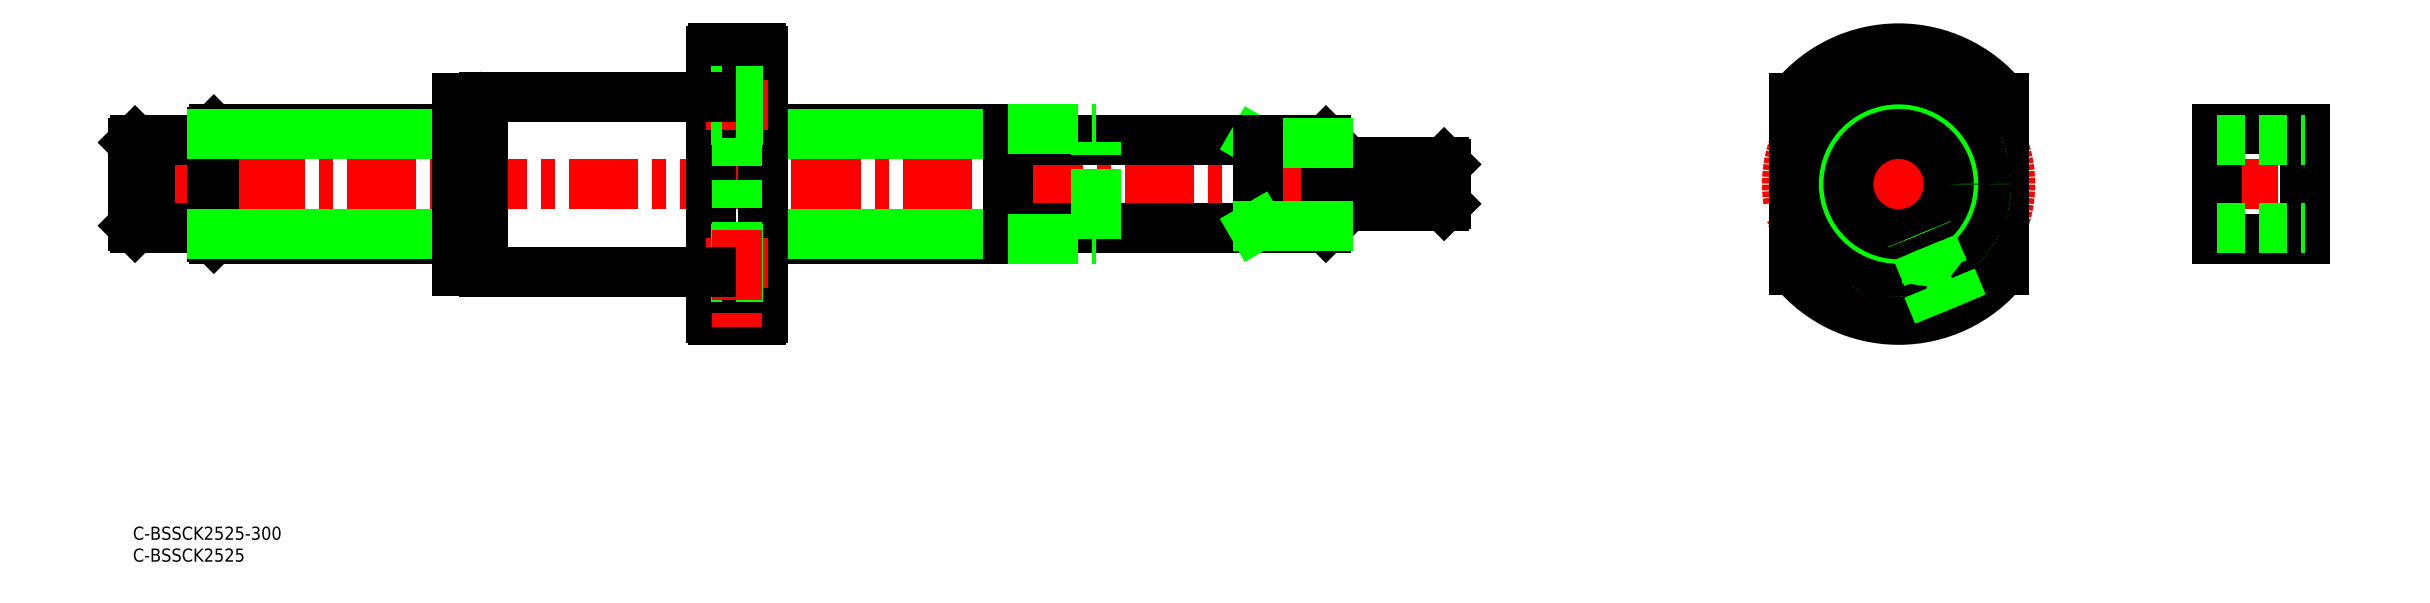
<metadata>
{"format":"dxf","ext":"dxf","renderer":"ezdxf+matplotlib","layout":"modelspace","background":"white","min_lineweight":24,"dpi":150}
</metadata>
<code>
0
SECTION
2
ENTITIES
0
LINE
8
CENTER
10
-2
20
78.24
30
0
11
302
21
78.24
31
0
0
LINE
8
CENTER
10
388.3
20
93.23
30
0
11
382.2
21
99.32
31
0
0
LINE
8
CENTER
10
424.4
20
99.32
30
0
11
418.3
21
93.23
31
0
0
LINE
8
CENTER
10
407.3
20
68.54
30
0
11
415.9
21
47.76
31
0
0
LINE
8
CENTER
10
430.8
20
78.24
30
0
11
375.8
21
78.24
31
0
0
LINE
8
CENTER
10
424.4
20
57.17
30
0
11
418.3
21
63.25
31
0
0
LINE
8
CENTER
10
403.3
20
44.24
30
0
11
403.3
21
112.2
31
0
0
LINE
8
CENTER
10
388.3
20
63.25
30
0
11
382.2
21
57.17
31
0
0
CIRCLE
8
CENTER
10
403.3
20
78.24
30
0
40
25.5
0
LINE
8
0
10
427.3
20
97.87
30
1.5e-15
11
427.3
21
58.62
31
1.5e-15
0
CIRCLE
8
0
10
421.3
20
60.21
30
1.1e-15
40
3.3
0
CIRCLE
8
0
10
403.3
20
103.7
30
0
40
3.3
0
ARC
8
0
10
403.3
20
78.24
30
0
40
31
50
219.3
51
320.7
0
CIRCLE
8
0
10
403.3
20
78.24
30
0
40
20
0
CIRCLE
8
0
10
385.3
20
96.28
30
-1.1e-15
40
3.3
0
CIRCLE
8
0
10
403.3
20
52.74
30
0
40
3.3
0
CIRCLE
8
0
10
385.3
20
60.21
30
-1.1e-15
40
3.3
0
CIRCLE
8
0
10
421.3
20
96.28
30
1.1e-15
40
3.3
0
ARC
8
0
10
403.3
20
78.24
30
0
40
31
50
39.27
51
140.7
0
LINE
8
0
10
379.3
20
58.62
30
-1.5e-15
11
379.3
21
97.87
31
-1.5e-15
0
CIRCLE
8
0
10
403.3
20
78.24
30
0
40
20
0
LINE
8
0
10
200
20
90.74
30
0
11
144
21
90.74
31
0
0
LINE
8
0
10
144
20
65.74
30
0
11
200
21
65.74
31
0
0
ARC
8
0
10
200.3
20
67.94
30
0
40
0.3
50
90
51
180
0
ARC
8
0
10
200.3
20
88.54
30
0
40
0.3
50
180
51
270
0
LINE
8
0
10
272.5
20
88.24
30
0
11
200.3
21
88.24
31
0
0
LINE
8
0
10
200.3
20
68.24
30
0
11
272.5
21
68.24
31
0
0
LINE
8
0
10
299.5
20
83.24
30
0
11
273
21
83.24
31
0
0
LINE
8
0
10
273
20
73.24
30
0
11
299.5
21
73.24
31
0
0
LINE
8
0
10
300
20
82.74
30
0
11
299.5
21
83.24
31
0
0
LINE
8
0
10
299.5
20
73.24
30
0
11
300
21
73.74
31
0
0
LINE
8
0
10
273
20
87.74
30
0
11
272.5
21
88.24
31
0
0
LINE
8
0
10
272.5
20
68.24
30
0
11
273
21
68.74
31
0
0
LINE
8
0
10
18.5
20
90.74
30
0
11
18
21
90.24
31
0
0
LINE
8
0
10
18
20
66.24
30
0
11
18.5
21
65.74
31
0
0
ARC
8
0
10
17.7
20
67.94
30
0
40
0.3
50
0
51
90
0
ARC
8
0
10
17.7
20
88.54
30
0
40
0.3
50
270
51
0
0
LINE
8
0
10
17.7
20
88.24
30
0
11
4
21
88.24
31
0
0
LINE
8
0
10
4
20
68.24
30
0
11
17.7
21
68.24
31
0
0
LINE
8
0
10
0.5
20
88.24
30
0
11
8.9e-15
21
87.74
31
0
0
LINE
8
0
10
8.9e-15
20
68.74
30
0
11
0.5
21
68.24
31
0
0
LINE
8
0
10
2.65
20
88.24
30
0
11
0.5
21
88.24
31
0
0
LINE
8
0
10
0.5
20
68.24
30
0
11
2.65
21
68.24
31
0
0
LINE
8
0
10
4
20
87.74
30
0
11
2.65
21
87.74
31
0
0
LINE
8
0
10
2.65
20
68.74
30
0
11
4
21
68.74
31
0
0
LINE
8
0
10
220
20
65.74
30
0
11
220
21
90.74
31
0
0
LINE
8
0
10
299.5
20
73.24
30
0
11
299.5
21
83.24
31
0
0
LINE
8
0
10
300
20
73.74
30
0
11
300
21
82.74
31
0
0
LINE
8
0
10
272.5
20
68.24
30
0
11
272.5
21
88.24
31
0
0
LINE
8
0
10
273
20
87.74
30
0
11
273
21
68.74
31
0
0
LINE
8
0
10
18
20
66.24
30
0
11
18
21
90.24
31
0
0
LINE
8
0
10
8.9e-15
20
68.74
30
0
11
8.9e-15
21
87.74
31
0
0
LINE
8
0
10
0.5
20
68.24
30
0
11
0.5
21
88.24
31
0
0
LINE
8
0
10
2.65
20
68.24
30
0
11
2.65
21
88.24
31
0
0
LINE
8
0
10
4
20
88.24
30
0
11
4
21
68.24
31
0
0
LINE
8
0
10
273
20
87.7
30
0
11
257
21
87.7
31
0
0
LINE
8
0
10
256.1
20
88.24
30
0
11
257
21
87.7
31
0
0
LINE
8
0
10
257
20
88.24
30
0
11
257
21
68.24
31
0
0
LINE
8
0
10
200
20
89.7
30
0
11
144
21
89.7
31
0
0
LINE
8
0
10
18.5
20
90.74
30
0
11
18.5
21
65.74
31
0
0
LINE
8
0
10
273
20
68.79
30
0
11
257
21
68.79
31
0
0
LINE
8
0
10
256.1
20
68.24
30
0
11
257
21
68.79
31
0
0
LINE
8
0
10
200
20
66.79
30
0
11
144
21
66.79
31
0
0
LINE
8
0
10
74
20
90.74
30
0
11
18.5
21
90.74
31
0
0
LINE
8
0
10
18.5
20
65.74
30
0
11
74
21
65.74
31
0
0
LINE
8
0
10
74
20
89.7
30
0
11
18
21
89.7
31
0
0
LINE
8
0
10
74
20
66.79
30
0
11
18
21
66.79
31
0
0
INSERT
8
0
2
*U32
10
0
20
0
30
0
0
INSERT
8
0
2
*U33
10
0
20
0
30
0
0
CIRCLE
8
0
10
403.3
20
78.24
30
0
40
12.5
0
CIRCLE
8
0
10
403.3
20
78.24
30
0
40
11.45
0
LINE
8
0
10
413.6
20
58.68
30
0
11
409.9
21
57.15
31
0
0
LINE
8
0
10
415.3
20
57.22
30
0
11
409.7
21
54.92
31
0
0
LINE
8
0
10
414.4
20
57.94
30
0
11
409.8
21
56.05
31
0
0
LINE
8
0
10
413.6
20
58.68
30
0
11
414.4
21
57.94
31
0
0
LINE
8
0
10
417.4
20
50.64
30
0
11
414.4
21
57.94
31
0
0
LINE
8
0
10
417.9
20
50.89
30
0
11
415.3
21
57.22
31
0
0
LINE
8
0
10
413.6
20
58.68
30
0
11
409.9
21
67.61
31
0
0
LINE
8
0
10
409.9
20
57.15
30
0
11
409.8
21
56.05
31
0
0
LINE
8
0
10
409.9
20
57.15
30
0
11
406.2
21
66.08
31
0
0
LINE
8
0
10
412.9
20
48.75
30
0
11
409.8
21
56.05
31
0
0
LINE
8
0
10
412.3
20
48.59
30
0
11
409.7
21
54.92
31
0
0
LINE
8
0
10
415.3
20
57.22
30
0
11
414.4
21
57.88
31
0
0
LINE
8
0
10
409.7
20
54.92
30
0
11
409.9
21
56
31
0
0
LINE
8
0
10
200
20
90.74
30
0
11
200
21
65.74
31
0
0
LINE
8
0
10
200
20
65.74
30
0
11
220
21
65.74
31
0
0
LINE
8
0
10
200
20
90.74
30
0
11
220
21
90.74
31
0
0
LINE
8
CENTER
10
474.1
20
78.24
30
0
11
498.1
21
78.24
31
0
0
LINE
8
0
10
496.1
20
65.74
30
0
11
496.1
21
90.74
31
0
0
LINE
8
0
10
476.1
20
90.74
30
0
11
476.1
21
65.74
31
0
0
LINE
8
0
10
476.1
20
65.74
30
0
11
496.1
21
65.74
31
0
0
LINE
8
0
10
476.1
20
90.74
30
0
11
496.1
21
90.74
31
0
0
LINE
8
0
10
476.1
20
68.24
30
0
11
496.1
21
68.24
31
0
0
LINE
8
0
10
476.1
20
88.24
30
0
11
496.1
21
88.24
31
0
0
ARC
8
0
10
132.5
20
47.74
30
0
40
0.5
50
180
51
270
0
ARC
8
0
10
143.5
20
47.74
30
0
40
0.5
50
270
51
0
0
ARC
8
0
10
132.5
20
108.7
30
0
40
0.5
50
90
51
180
0
ARC
8
0
10
143.5
20
108.7
30
0
40
0.5
50
0
51
90
0
LINE
8
CENTER
10
145
20
52.74
30
0
11
131
21
52.74
31
0
0
LINE
8
0
10
144
20
49.44
30
0
11
132
21
49.44
31
0
0
LINE
8
0
10
144
20
56.04
30
0
11
132
21
56.04
31
0
0
LINE
8
CENTER
10
145
20
103.7
30
0
11
131
21
103.7
31
0
0
LINE
8
0
10
144
20
107
30
0
11
132
21
107
31
0
0
LINE
8
0
10
144
20
100.4
30
0
11
132
21
100.4
31
0
0
LINE
8
0
10
132.5
20
109.2
30
0
11
143.5
21
109.2
31
0
0
LINE
8
0
10
143.5
20
47.24
30
0
11
132.5
21
47.24
31
0
0
LINE
8
0
10
132
20
108.7
30
0
11
132
21
47.74
31
0
0
LINE
8
0
10
144
20
108.7
30
0
11
144
21
47.74
31
0
0
LINE
8
0
10
144
20
58.24
30
0
11
138
21
58.24
31
0
0
LINE
8
0
10
138
20
98.24
30
0
11
144
21
98.24
31
0
0
LINE
8
0
10
138
20
98.24
30
0
11
138
21
58.24
31
0
0
LINE
8
0
10
132
20
97.87
30
0
11
144
21
97.87
31
0
0
LINE
8
0
10
144
20
58.62
30
0
11
132
21
58.62
31
0
0
LINE
8
CENTER
10
145
20
96.28
30
0
11
131
21
96.28
31
0
0
LINE
8
0
10
144
20
99.58
30
0
11
132
21
99.58
31
0
0
LINE
8
0
10
144
20
92.98
30
0
11
132
21
92.98
31
0
0
LINE
8
CENTER
10
145
20
60.21
30
-1.1e-15
11
131
21
60.21
31
-1.1e-15
0
LINE
8
0
10
144
20
63.51
30
-1.1e-15
11
132
21
63.51
31
-1.1e-15
0
LINE
8
0
10
144
20
56.91
30
-1.1e-15
11
132
21
56.91
31
-1.1e-15
0
LINE
8
CENTER
10
138
20
67.74
30
0
11
138
21
45.24
31
0
0
LINE
8
0
10
80
20
58.74
30
0
11
79.5
21
58.74
31
0
0
LINE
8
0
10
79.5
20
97.99
30
0
11
79.5
21
58.49
31
0
0
LINE
8
0
10
79.5
20
97.74
30
0
11
80
21
97.74
31
0
0
LINE
8
0
10
74
20
97.99
30
0
11
74
21
58.49
31
0
0
LINE
8
0
10
79.5
20
58.49
30
0
11
74
21
58.49
31
0
0
LINE
8
0
10
74
20
97.99
30
0
11
79.5
21
97.99
31
0
0
LINE
8
0
10
80.3
20
98.24
30
0
11
132
21
98.24
31
0
0
ARC
8
0
10
80.3
20
97.94
30
0
40
0.3
50
90
51
180
0
LINE
8
0
10
132
20
58.24
30
0
11
80.3
21
58.24
31
0
0
ARC
8
0
10
80.3
20
58.54
30
0
40
0.3
50
180
51
270
0
LINE
8
0
10
80
20
97.94
30
0
11
80
21
58.54
31
0
0
ENDSEC
0
EOF

</code>
